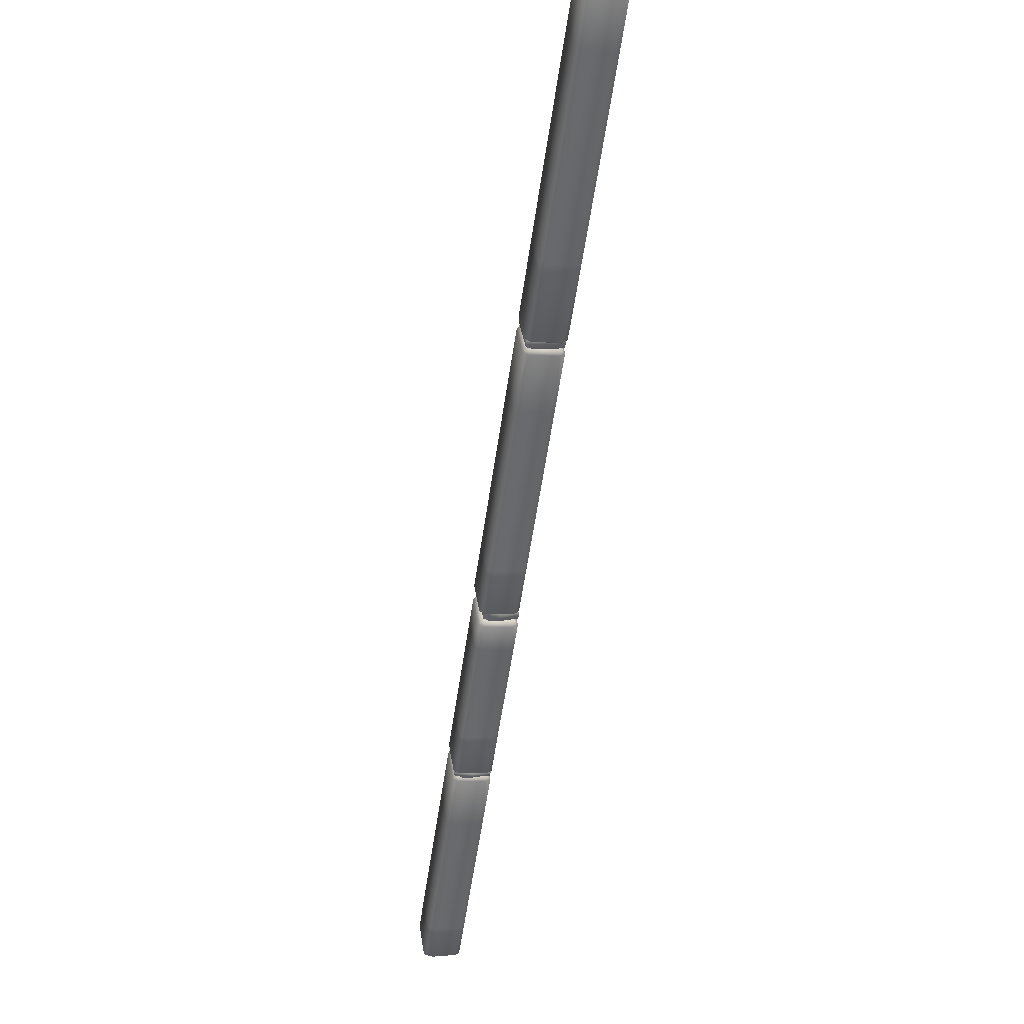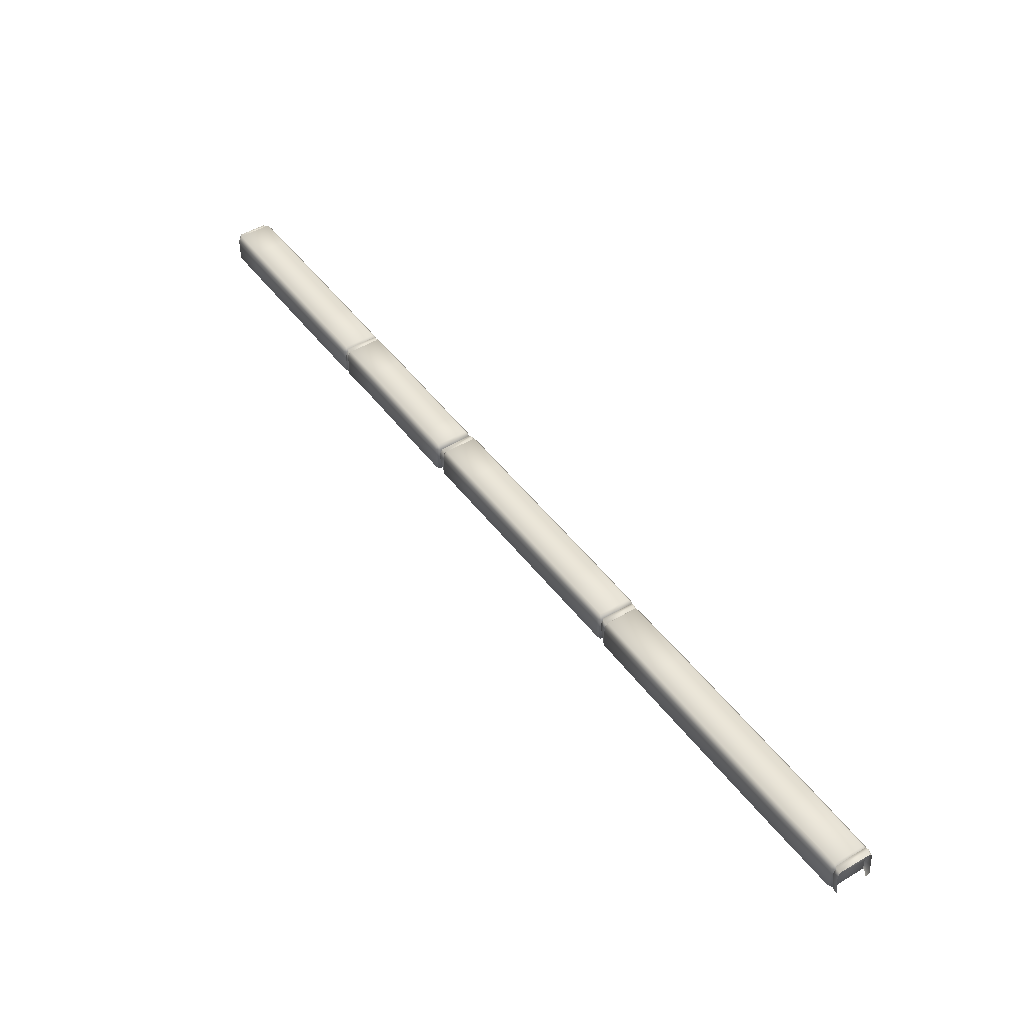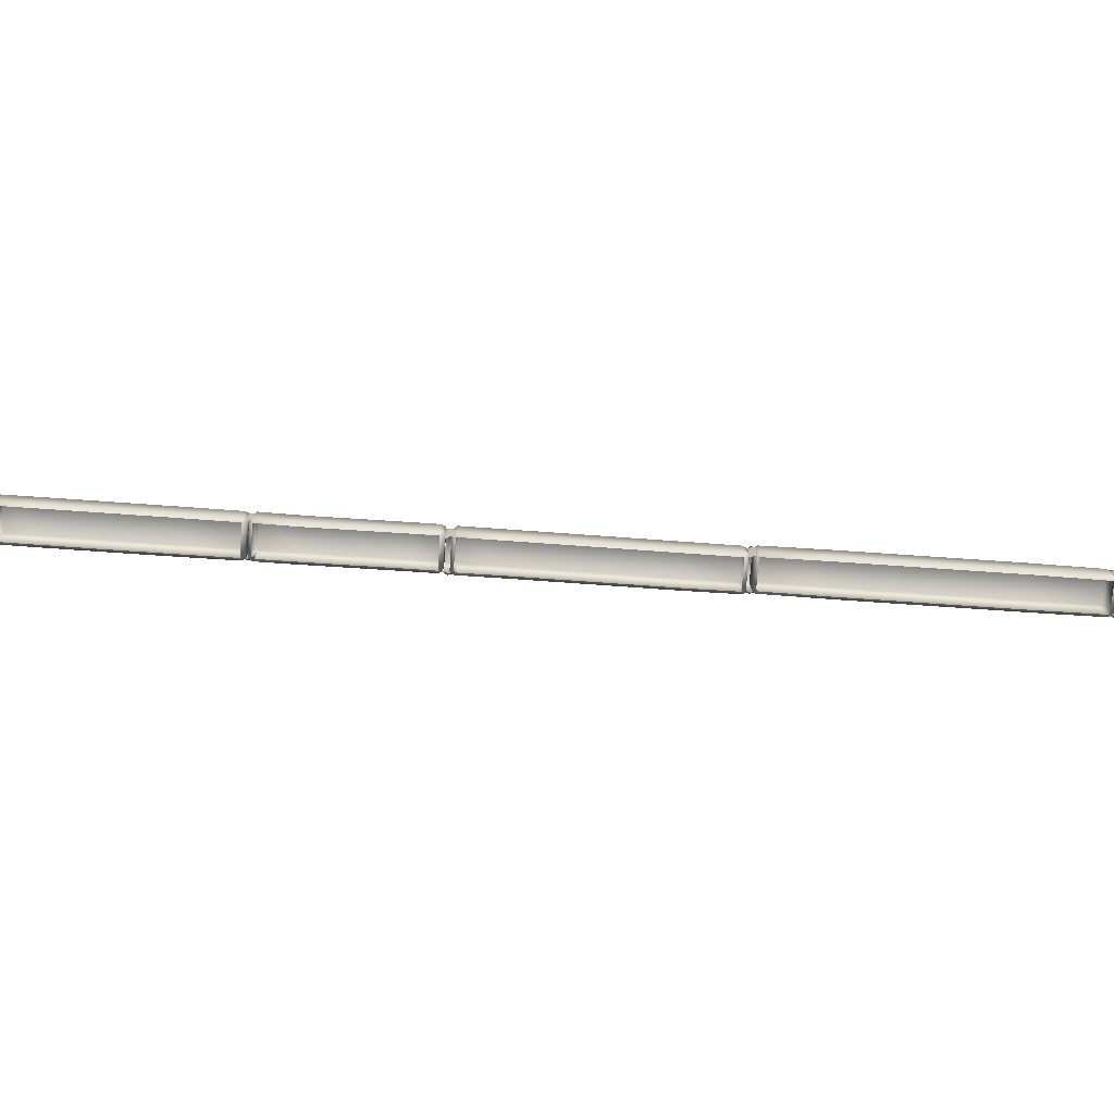
<metadata>
{"format":"obj","ext":"obj","renderer":"f3d","projection":"perspective","resolution":1024,"background":"white","views":[{"elev":-6.9,"azim":-101.1,"up":"+Z"},{"elev":46.5,"azim":-79.1,"up":"+Y"},{"elev":-76.1,"azim":-138.5,"up":"+Y"}]}
</metadata>
<code>
o Bistro_Research_Exterior_Paris_Street_6249
v -29.81 0.3623 -29.6
v -29.67 0.363 -29.46
v -29.84 0.3821 -29.59
v -29.68 0.3828 -29.44
v -29.68 0.5437 -29.44
v -29.84 0.5429 -29.59
v -29.81 0.5628 -29.6
v -29.83 0.5354 -29.62
v -29.67 0.5636 -29.46
v -29.66 0.5362 -29.45
v -29.6 0.5633 -29.82
v -29.45 0.564 -29.68
v -29.66 0.3905 -29.45
v -29.45 0.3635 -29.68
v -29.44 0.5367 -29.67
v -29.44 0.391 -29.67
v -29.13 0.3916 -29.98
v -29.15 0.3642 -30
v -29.13 0.5374 -29.98
v -29.15 0.5647 -30
v -28.87 0.3922 -30.24
v -28.89 0.3647 -30.26
v -28.87 0.538 -30.24
v -28.89 0.5653 -30.26
v -28.73 0.5383 -30.39
v -28.73 0.3925 -30.39
v -28.74 0.365 -30.41
v -28.73 0.3925 -30.42
v -28.73 0.5382 -30.42
v -28.74 0.5656 -30.41
v -28.87 0.5375 -30.56
v -28.88 0.5649 -30.55
v -28.87 0.3918 -30.56
v -28.88 0.3643 -30.55
v -28.9 0.5374 -30.56
v -29.03 0.5645 -30.4
v -29.29 0.564 -30.14
v -29.05 0.5371 -30.41
v -28.9 0.3917 -30.56
v -29.03 0.364 -30.4
v -29.3 0.5365 -30.15
v -29.05 0.3913 -30.41
v -29.3 0.3908 -30.15
v -29.29 0.3634 -30.14
v -29.61 0.5358 -29.84
v -29.61 0.3901 -29.84
v -29.6 0.3628 -29.82
v -29.83 0.3896 -29.62
v -29.71 0.3649 -29.42
v -29.85 0.3643 -29.56
v -29.7 0.3924 -29.44
v -29.84 0.3917 -29.58
v -29.84 0.5387 -29.58
v -29.7 0.5394 -29.44
v -29.71 0.5668 -29.42
v -29.7 0.5395 -29.41
v -29.85 0.5661 -29.56
v -29.87 0.5386 -29.58
v -29.89 0.5664 -29.24
v -30.03 0.5657 -29.38
v -29.87 0.3916 -29.57
v -30.03 0.3639 -29.38
v -30.05 0.5382 -29.39
v -30.05 0.3912 -29.39
v -30.27 0.3907 -29.17
v -30.25 0.3634 -29.15
v -30.27 0.5378 -29.17
v -30.25 0.5653 -29.15
v -30.47 0.3903 -28.97
v -30.45 0.363 -28.95
v -30.47 0.5374 -28.97
v -30.45 0.5648 -28.95
v -30.57 0.5371 -28.86
v -30.57 0.3901 -28.86
v -30.56 0.3628 -28.85
v -30.58 0.3853 -28.83
v -30.58 0.542 -28.83
v -30.56 0.5646 -28.85
v -30.43 0.5427 -28.69
v -30.42 0.5653 -28.71
v -30.43 0.386 -28.69
v -30.42 0.3634 -28.71
v -30.4 0.538 -28.7
v -30.31 0.5655 -28.82
v -30.12 0.566 -29.02
v -30.3 0.5382 -28.8
v -30.4 0.3909 -28.69
v -30.31 0.3637 -28.82
v -30.1 0.5386 -29
v -30.3 0.3911 -28.8
v -30.1 0.3916 -29
v -30.11 0.3641 -29.02
v -29.88 0.5391 -29.22
v -29.88 0.392 -29.22
v -29.89 0.3646 -29.24
v -29.7 0.3924 -29.41
v -31.7 0.3667 -27.68
v -31.56 0.3674 -27.54
v -31.72 0.3854 -27.67
v -31.57 0.3861 -27.52
v -31.57 0.549 -27.52
v -31.72 0.5482 -27.67
v -31.7 0.567 -27.68
v -31.71 0.5395 -27.69
v -31.56 0.5677 -27.54
v -31.55 0.5404 -27.53
v -31.47 0.5675 -27.91
v -31.33 0.5682 -27.77
v -31.55 0.3949 -27.53
v -31.33 0.3679 -27.77
v -31.32 0.5409 -27.76
v -31.32 0.3954 -27.76
v -30.96 0.3962 -28.12
v -30.98 0.3687 -28.13
v -30.96 0.5417 -28.12
v -30.98 0.569 -28.14
v -30.65 0.3969 -28.44
v -30.66 0.3694 -28.46
v -30.65 0.5424 -28.44
v -30.66 0.5697 -28.46
v -30.46 0.5428 -28.63
v -30.46 0.3973 -28.63
v -30.47 0.3699 -28.65
v -30.46 0.3973 -28.66
v -30.46 0.5428 -28.66
v -30.47 0.5701 -28.65
v -30.6 0.5421 -28.8
v -30.61 0.5695 -28.78
v -30.6 0.3966 -28.8
v -30.61 0.3692 -28.78
v -30.63 0.542 -28.8
v -30.8 0.569 -28.59
v -31.12 0.5683 -28.27
v -30.82 0.5416 -28.61
v -30.63 0.3965 -28.8
v -30.8 0.3688 -28.59
v -31.13 0.5408 -28.29
v -30.82 0.3961 -28.61
v -31.13 0.3954 -28.29
v -31.11 0.3681 -28.27
v -31.49 0.54 -27.92
v -31.49 0.3946 -27.92
v -31.47 0.3672 -27.91
v -31.71 0.3941 -27.69
v -33.1 0.3651 -26.27
v -32.96 0.3658 -26.13
v -33.12 0.3886 -26.25
v -32.98 0.3893 -26.11
v -32.98 0.5436 -26.11
v -33.12 0.5428 -26.25
v -33.1 0.5665 -26.27
v -33.11 0.539 -26.28
v -32.96 0.5672 -26.13
v -32.95 0.5399 -26.12
v -32.8 0.5671 -26.57
v -32.66 0.5678 -26.43
v -32.95 0.3932 -26.12
v -32.66 0.3664 -26.43
v -32.65 0.5405 -26.42
v -32.65 0.3939 -26.42
v -32.32 0.3946 -26.75
v -32.33 0.3671 -26.77
v -32.32 0.5412 -26.75
v -32.33 0.5685 -26.77
v -31.9 0.3954 -27.18
v -31.91 0.368 -27.19
v -31.9 0.5421 -27.18
v -31.91 0.5694 -27.19
v -31.61 0.5427 -27.48
v -31.61 0.396 -27.48
v -31.62 0.3686 -27.49
v -31.61 0.396 -27.51
v -31.61 0.5426 -27.51
v -31.62 0.57 -27.49
v -31.74 0.5419 -27.64
v -31.76 0.5693 -27.63
v -31.74 0.3953 -27.64
v -31.76 0.3679 -27.63
v -31.77 0.5418 -27.64
v -32.05 0.5686 -27.33
v -32.47 0.5678 -26.91
v -32.07 0.5412 -27.34
v -31.77 0.3952 -27.64
v -32.05 0.3672 -27.33
v -32.49 0.5403 -26.92
v -32.07 0.3945 -27.34
v -32.49 0.3937 -26.92
v -32.47 0.3664 -26.91
v -32.82 0.5396 -26.59
v -32.82 0.393 -26.58
v -32.8 0.3657 -26.57
v -33.11 0.3924 -26.28
v -28.84 0.3662 -30.56
v -28.87 0.3674 -30.56
v -28.85 0.4583 -30.57
v -28.88 0.4576 -30.56
v -28.89 0.3674 -30.54
v -28.85 0.5124 -30.57
v -28.89 0.4609 -30.55
v -28.88 0.5166 -30.56
v -28.89 0.5087 -30.55
v -28.86 0.5566 -30.56
v -28.84 0.5431 -30.57
v -28.88 0.55 -30.54
v -28.73 0.5506 -30.44
v -28.72 0.5435 -30.45
v -28.72 0.535 -30.44
v -28.74 0.546 -30.43
v -28.75 0.5467 -30.42
v -28.76 0.5492 -30.41
v -28.73 0.5389 -30.42
v -28.72 0.5361 -30.43
v -28.72 0.5128 -30.44
v -28.75 0.5287 -30.41
v -28.76 0.5386 -30.4
v -28.72 0.5053 -30.43
v -28.72 0.3865 -30.44
v -28.73 0.5072 -30.41
v -28.73 0.3673 -30.43
v -28.73 0.3692 -30.45
v -28.75 0.5132 -30.4
v -28.76 0.5184 -30.4
v -28.76 0.3875 -30.4
v -28.73 0.3837 -30.42
v -28.77 0.3677 -30.41
v -29.82 0.3695 -29.59
v -29.86 0.3706 -29.58
v -29.83 0.4613 -29.6
v -29.86 0.4632 -29.59
v -29.86 0.3706 -29.56
v -29.83 0.5157 -29.6
v -29.86 0.4683 -29.57
v -29.86 0.5145 -29.58
v -29.82 0.5541 -29.59
v -29.87 0.5104 -29.57
v -29.84 0.5601 -29.58
v -29.86 0.5497 -29.55
v -29.69 0.56 -29.44
v -29.69 0.5528 -29.46
v -29.68 0.544 -29.45
v -29.7 0.561 -29.43
v -29.68 0.5466 -29.44
v -29.68 0.5185 -29.45
v -29.71 0.5561 -29.43
v -29.73 0.5543 -29.42
v -29.68 0.5116 -29.43
v -29.68 0.3902 -29.45
v -29.69 0.5448 -29.42
v -29.71 0.5396 -29.42
v -29.72 0.5448 -29.41
v -29.68 0.518 -29.42
v -29.7 0.5195 -29.42
v -29.72 0.522 -29.41
v -29.72 0.3908 -29.41
v -29.68 0.391 -29.43
v -29.74 0.371 -29.42
v -29.7 0.3721 -29.43
v -29.69 0.3733 -29.46
v -30.56 0.3649 -28.82
v -30.6 0.366 -28.81
v -30.58 0.4569 -28.83
v -30.61 0.4562 -28.82
v -30.61 0.366 -28.79
v -30.58 0.5108 -28.83
v -30.62 0.4596 -28.8
v -30.61 0.5071 -28.81
v -30.57 0.54 -28.82
v -30.61 0.5032 -28.8
v -30.6 0.5473 -28.8
v -30.62 0.5517 -28.79
v -30.44 0.5581 -28.67
v -30.44 0.5449 -28.69
v -30.43 0.5354 -28.68
v -30.45 0.5643 -28.67
v -30.44 0.5425 -28.67
v -30.42 0.5148 -28.68
v -30.47 0.5626 -28.66
v -30.48 0.5568 -28.66
v -30.43 0.5087 -28.67
v -30.43 0.3864 -28.68
v -30.45 0.5458 -28.65
v -30.46 0.5436 -28.65
v -30.47 0.5429 -28.64
v -30.44 0.5146 -28.65
v -30.46 0.5144 -28.64
v -30.47 0.5172 -28.64
v -30.47 0.3862 -28.64
v -30.44 0.3862 -28.66
v -30.49 0.3664 -28.65
v -30.45 0.3664 -28.66
v -30.44 0.3681 -28.69
v -31.71 0.3732 -27.66
v -31.74 0.3743 -27.65
v -31.72 0.4591 -27.67
v -31.75 0.4649 -27.66
v -31.75 0.3742 -27.63
v -31.72 0.5132 -27.67
v -31.76 0.469 -27.64
v -31.75 0.525 -27.66
v -31.71 0.5526 -27.66
v -31.76 0.5177 -27.64
v -31.74 0.5635 -27.66
v -31.76 0.5585 -27.63
v -31.58 0.5622 -27.52
v -31.58 0.5519 -27.53
v -31.57 0.5435 -27.52
v -31.6 0.565 -27.51
v -31.58 0.5504 -27.51
v -31.57 0.5179 -27.52
v -31.61 0.5614 -27.5
v -31.62 0.5598 -27.5
v -31.58 0.5234 -27.51
v -31.57 0.395 -27.52
v -31.59 0.5512 -27.5
v -31.61 0.5481 -27.49
v -31.62 0.5485 -27.48
v -31.59 0.5254 -27.5
v -31.61 0.5223 -27.49
v -31.62 0.5247 -27.48
v -31.62 0.395 -27.48
v -31.58 0.3961 -27.5
v -31.63 0.3758 -27.49
v -31.59 0.3756 -27.51
v -31.58 0.3765 -27.53
v -33.09 0.3732 -26.26
v -33.12 0.3743 -26.25
v -33.1 0.4591 -26.27
v -33.13 0.4649 -26.26
v -33.14 0.3742 -26.23
v -33.11 0.5132 -26.27
v -33.14 0.469 -26.24
v -33.13 0.525 -26.25
v -33.1 0.5526 -26.26
v -33.14 0.5177 -26.24
v -33.13 0.5635 -26.26
v -33.14 0.5585 -26.23
v -32.97 0.5622 -26.12
v -32.96 0.5519 -26.13
v -32.96 0.5435 -26.12
v -32.98 0.565 -26.11
v -32.96 0.5504 -26.11
v -32.95 0.5179 -26.12
v -33 0.5614 -26.1
v -33.01 0.5598 -26.1
v -32.96 0.5234 -26.11
v -32.96 0.395 -26.12
v -32.97 0.5512 -26.1
v -32.99 0.5481 -26.09
v -33 0.5485 -26.08
v -32.97 0.5254 -26.1
v -32.99 0.5223 -26.09
v -33 0.5247 -26.08
v -33 0.395 -26.08
v -32.96 0.3961 -26.1
v -33.02 0.3758 -26.09
v -32.97 0.3756 -26.1
v -32.96 0.3765 -26.13
f 1 2 3
f 2 4 3
f 3 4 5
f 6 3 5
f 7 6 5
f 7 8 6
f 9 7 5
f 10 9 5
f 7 9 11
f 8 7 11
f 12 9 10
f 9 12 11
f 10 5 4
f 13 10 4
f 4 2 13
f 13 2 14
f 10 13 15
f 15 12 10
f 16 13 14
f 13 16 15
f 16 14 17
f 14 18 17
f 15 16 19
f 16 17 19
f 20 12 15
f 19 20 15
f 17 18 21
f 18 22 21
f 19 17 23
f 17 21 23
f 23 24 19
f 24 20 19
f 23 21 25
f 23 25 24
f 21 22 26
f 21 26 25
f 22 27 26
f 27 28 26
f 26 28 29
f 25 26 29
f 25 30 24
f 25 29 30
f 30 29 31
f 29 28 31
f 24 30 32
f 32 30 31
f 28 33 31
f 34 33 28
f 27 34 28
f 32 31 35
f 36 24 32
f 36 32 35
f 20 24 36
f 35 31 33
f 37 20 36
f 12 20 37
f 11 12 37
f 38 36 35
f 37 36 38
f 39 35 33
f 35 39 38
f 39 33 34
f 39 34 40
f 41 37 38
f 11 37 41
f 39 42 38
f 42 39 40
f 38 42 41
f 42 40 43
f 42 43 41
f 40 44 43
f 45 11 41
f 41 43 45
f 45 8 11
f 43 44 46
f 43 46 45
f 45 46 8
f 44 47 46
f 46 48 8
f 46 47 48
f 8 48 6
f 47 1 48
f 48 3 6
f 3 48 1
f 49 50 51
f 50 52 51
f 52 53 51
f 53 54 51
f 55 54 53
f 54 55 56
f 57 55 53
f 53 58 57
f 59 55 57
f 56 55 59
f 60 57 58
f 60 59 57
f 58 53 52
f 61 58 52
f 50 61 52
f 61 50 62
f 58 61 63
f 63 60 58
f 64 61 62
f 61 64 63
f 64 62 65
f 62 66 65
f 63 64 67
f 64 65 67
f 68 60 63
f 67 68 63
f 65 66 69
f 66 70 69
f 67 65 71
f 65 69 71
f 71 72 67
f 72 68 67
f 71 69 73
f 71 73 72
f 69 70 74
f 69 74 73
f 70 75 74
f 75 76 74
f 74 76 77
f 73 74 77
f 73 78 72
f 73 77 78
f 78 77 79
f 77 76 79
f 78 80 72
f 80 78 79
f 76 81 79
f 82 81 76
f 75 82 76
f 80 79 83
f 80 84 72
f 84 80 83
f 72 84 68
f 83 79 81
f 84 85 68
f 68 85 60
f 85 59 60
f 86 84 83
f 85 84 86
f 87 83 81
f 83 87 86
f 87 81 82
f 87 82 88
f 89 85 86
f 59 85 89
f 87 90 86
f 90 87 88
f 86 90 89
f 90 88 91
f 90 91 89
f 88 92 91
f 93 59 89
f 89 91 93
f 93 56 59
f 91 92 94
f 91 94 93
f 93 94 56
f 92 95 94
f 94 96 56
f 94 95 96
f 56 96 54
f 95 49 96
f 96 51 54
f 96 49 51
f 97 98 99
f 98 100 99
f 100 101 99
f 101 102 99
f 103 102 101
f 103 104 102
f 105 103 101
f 106 105 101
f 103 105 107
f 104 103 107
f 108 105 106
f 105 108 107
f 106 101 100
f 109 106 100
f 100 98 109
f 109 98 110
f 106 109 111
f 111 108 106
f 112 109 110
f 109 112 111
f 112 110 113
f 110 114 113
f 111 112 115
f 112 113 115
f 116 108 111
f 115 116 111
f 113 114 117
f 114 118 117
f 115 113 119
f 113 117 119
f 119 120 115
f 120 116 115
f 119 117 121
f 119 121 120
f 117 118 122
f 117 122 121
f 118 123 122
f 123 124 122
f 122 124 125
f 121 122 125
f 121 126 120
f 121 125 126
f 126 125 127
f 127 125 124
f 120 126 128
f 128 126 127
f 129 127 124
f 130 129 124
f 123 130 124
f 128 127 131
f 132 120 128
f 132 128 131
f 116 120 132
f 131 127 129
f 133 116 132
f 108 116 133
f 107 108 133
f 134 132 131
f 133 132 134
f 135 131 129
f 131 135 134
f 135 129 130
f 135 130 136
f 137 133 134
f 107 133 137
f 135 138 134
f 138 135 136
f 134 138 137
f 138 136 139
f 138 139 137
f 136 140 139
f 141 107 137
f 137 139 141
f 141 104 107
f 139 140 142
f 139 142 141
f 141 142 104
f 140 143 142
f 142 144 104
f 142 143 144
f 104 144 102
f 143 97 144
f 144 99 102
f 99 144 97
f 145 146 147
f 146 148 147
f 147 148 149
f 150 147 149
f 151 150 149
f 151 152 150
f 153 151 149
f 154 153 149
f 151 153 155
f 152 151 155
f 156 153 154
f 153 156 155
f 154 149 148
f 157 154 148
f 148 146 157
f 157 146 158
f 154 157 159
f 159 156 154
f 160 157 158
f 157 160 159
f 160 158 161
f 158 162 161
f 159 160 163
f 160 161 163
f 164 156 159
f 163 164 159
f 161 162 165
f 162 166 165
f 163 161 167
f 161 165 167
f 167 168 163
f 168 164 163
f 167 165 169
f 167 169 168
f 165 166 170
f 165 170 169
f 166 171 170
f 171 172 170
f 170 172 173
f 169 170 173
f 169 174 168
f 169 173 174
f 174 173 175
f 175 173 172
f 168 174 176
f 176 174 175
f 177 175 172
f 178 177 172
f 171 178 172
f 176 175 179
f 180 168 176
f 180 176 179
f 164 168 180
f 179 175 177
f 181 164 180
f 156 164 181
f 155 156 181
f 182 180 179
f 181 180 182
f 183 179 177
f 179 183 182
f 183 177 178
f 183 178 184
f 185 181 182
f 155 181 185
f 183 186 182
f 186 183 184
f 182 186 185
f 186 184 187
f 186 187 185
f 184 188 187
f 189 155 185
f 185 187 189
f 189 152 155
f 187 188 190
f 187 190 189
f 189 190 152
f 188 191 190
f 190 192 152
f 190 191 192
f 152 192 150
f 191 145 192
f 192 147 150
f 147 192 145
f 193 194 195
f 194 196 195
f 194 197 196
f 195 196 198
f 197 199 196
f 196 199 200
f 196 200 198
f 199 201 200
f 202 198 200
f 200 201 202
f 202 203 198
f 201 204 202
f 205 203 202
f 203 205 206
f 207 206 205
f 202 204 208
f 208 205 202
f 204 209 208
f 210 209 204
f 205 208 211
f 211 208 209
f 212 207 205
f 205 211 212
f 213 207 212
f 214 209 210
f 214 211 209
f 215 214 210
f 216 213 212
f 216 212 211
f 217 213 216
f 218 216 211
f 217 216 218
f 211 214 218
f 219 220 217
f 214 215 221
f 214 221 218
f 215 222 221
f 221 222 223
f 224 217 218
f 224 218 221
f 224 219 217
f 223 224 221
f 225 219 224
f 223 225 224
f 226 227 228
f 227 229 228
f 227 230 229
f 228 229 231
f 230 232 229
f 229 233 231
f 229 232 233
f 231 233 234
f 232 235 233
f 233 235 236
f 233 236 234
f 235 237 236
f 234 236 238
f 238 239 234
f 240 239 238
f 236 237 241
f 236 241 238
f 242 240 238
f 242 238 241
f 243 240 242
f 237 244 241
f 245 244 237
f 246 243 242
f 247 243 246
f 248 242 241
f 246 242 248
f 248 241 244
f 249 244 245
f 249 248 244
f 250 249 245
f 251 246 248
f 248 249 251
f 247 246 251
f 249 250 252
f 249 252 251
f 250 253 252
f 252 253 254
f 255 251 252
f 254 255 252
f 255 247 251
f 254 256 255
f 256 257 255
f 255 257 247
f 257 258 247
f 259 260 261
f 260 262 261
f 260 263 262
f 261 262 264
f 263 265 262
f 262 266 264
f 262 265 266
f 264 266 267
f 265 268 266
f 266 268 269
f 266 269 267
f 268 270 269
f 267 269 271
f 271 272 267
f 273 272 271
f 269 270 274
f 269 274 271
f 275 273 271
f 275 271 274
f 276 273 275
f 270 277 274
f 278 277 270
f 279 276 275
f 280 276 279
f 281 275 274
f 279 275 281
f 281 274 277
f 282 277 278
f 282 281 277
f 283 282 278
f 284 279 281
f 281 282 284
f 280 279 284
f 282 283 285
f 282 285 284
f 283 286 285
f 285 286 287
f 288 284 285
f 287 288 285
f 288 280 284
f 287 289 288
f 289 290 288
f 288 290 280
f 290 291 280
f 292 293 294
f 293 295 294
f 293 296 295
f 294 295 297
f 296 298 295
f 295 299 297
f 295 298 299
f 297 299 300
f 298 301 299
f 299 301 302
f 299 302 300
f 301 303 302
f 300 302 304
f 304 305 300
f 306 305 304
f 302 303 307
f 302 307 304
f 308 306 304
f 308 304 307
f 309 306 308
f 303 310 307
f 311 310 303
f 312 309 308
f 313 309 312
f 314 308 307
f 312 308 314
f 314 307 310
f 315 310 311
f 315 314 310
f 316 315 311
f 317 312 314
f 314 315 317
f 313 312 317
f 315 316 318
f 315 318 317
f 316 319 318
f 318 319 320
f 321 317 318
f 320 321 318
f 321 313 317
f 320 322 321
f 322 323 321
f 321 323 313
f 323 324 313
f 325 326 327
f 326 328 327
f 326 329 328
f 327 328 330
f 329 331 328
f 328 332 330
f 328 331 332
f 330 332 333
f 331 334 332
f 332 334 335
f 332 335 333
f 334 336 335
f 333 335 337
f 337 338 333
f 339 338 337
f 335 336 340
f 335 340 337
f 341 339 337
f 341 337 340
f 342 339 341
f 336 343 340
f 344 343 336
f 345 342 341
f 346 342 345
f 347 341 340
f 345 341 347
f 347 340 343
f 348 343 344
f 348 347 343
f 349 348 344
f 350 345 347
f 347 348 350
f 346 345 350
f 348 349 351
f 348 351 350
f 349 352 351
f 351 352 353
f 354 350 351
f 353 354 351
f 354 346 350
f 353 355 354
f 355 356 354
f 354 356 346
f 356 357 346

</code>
